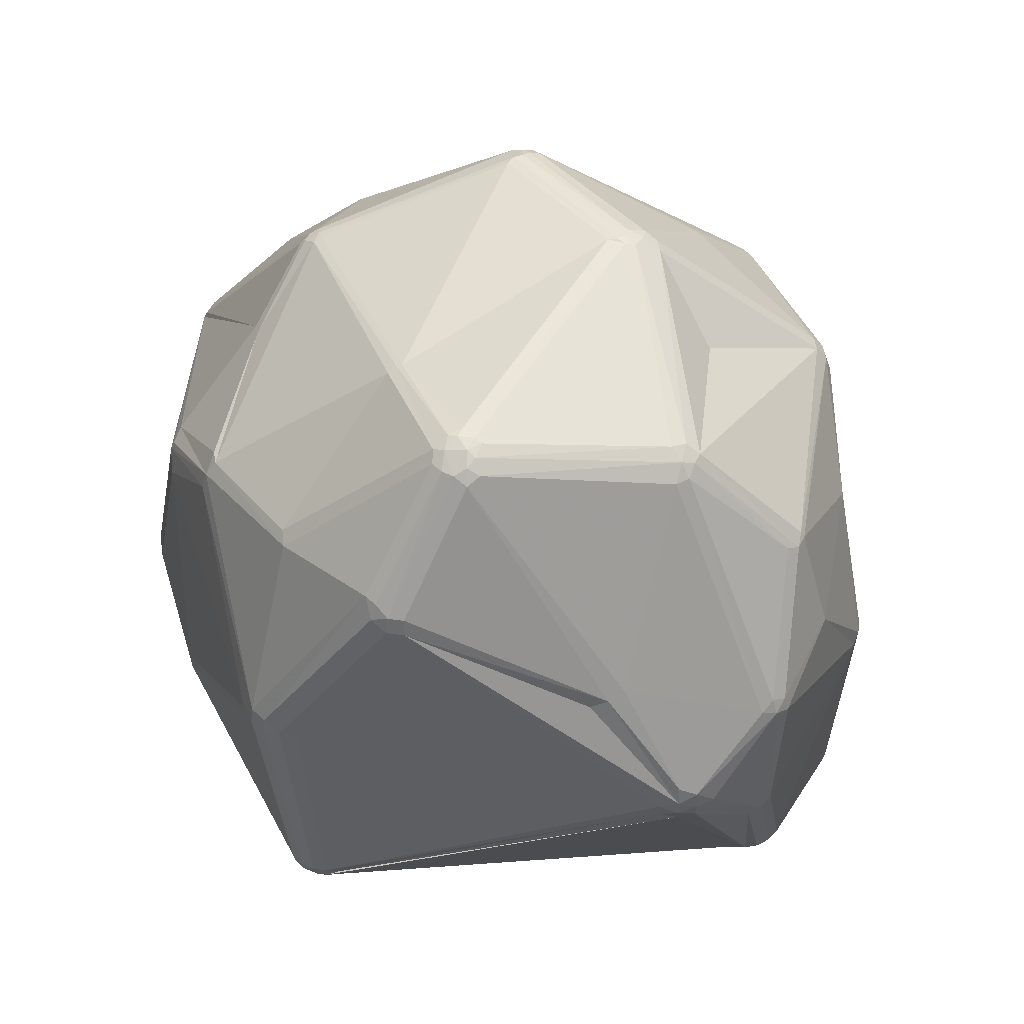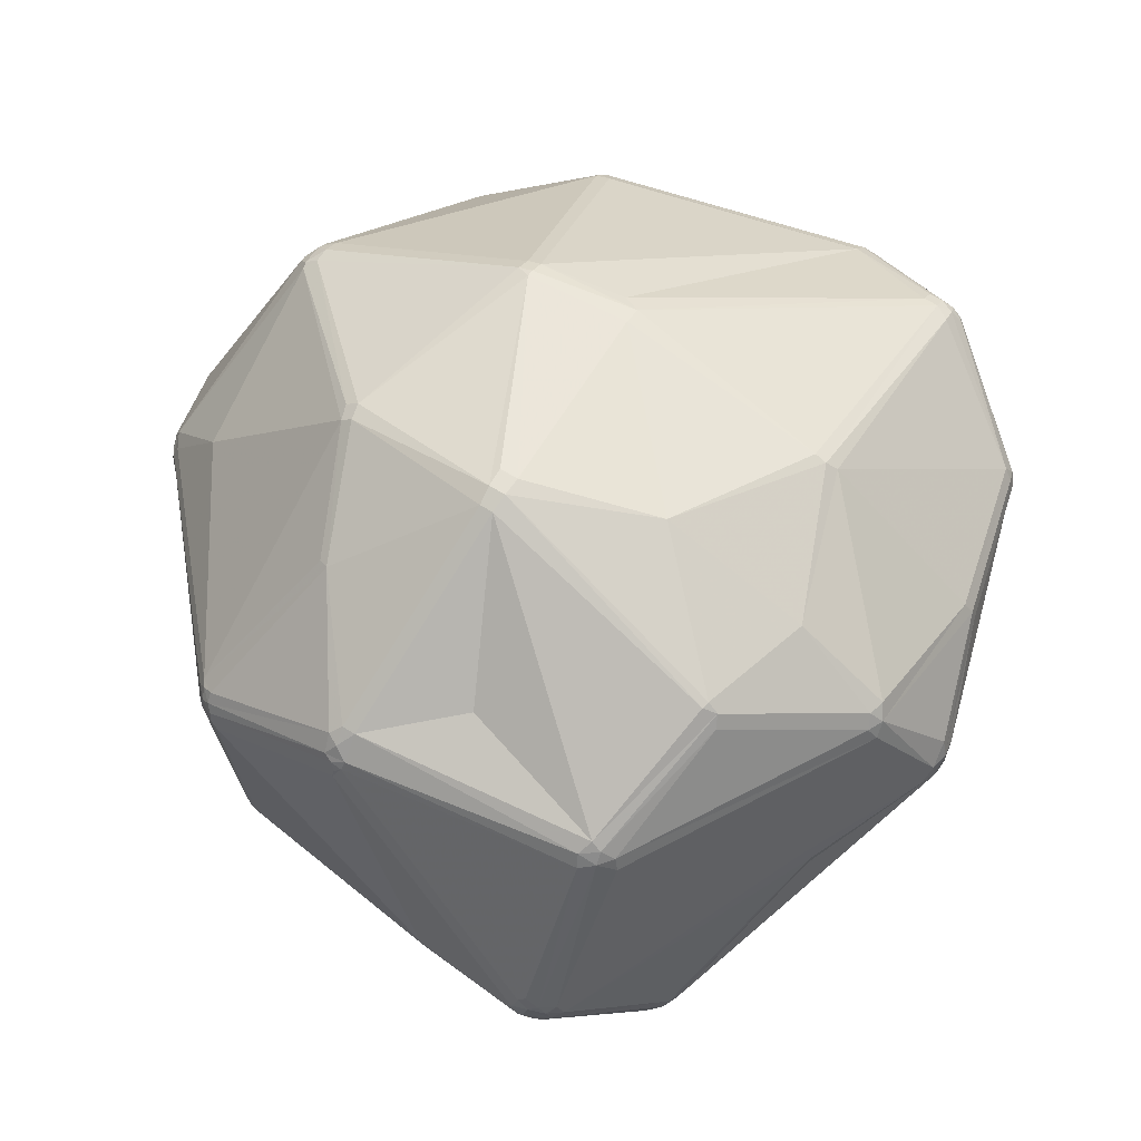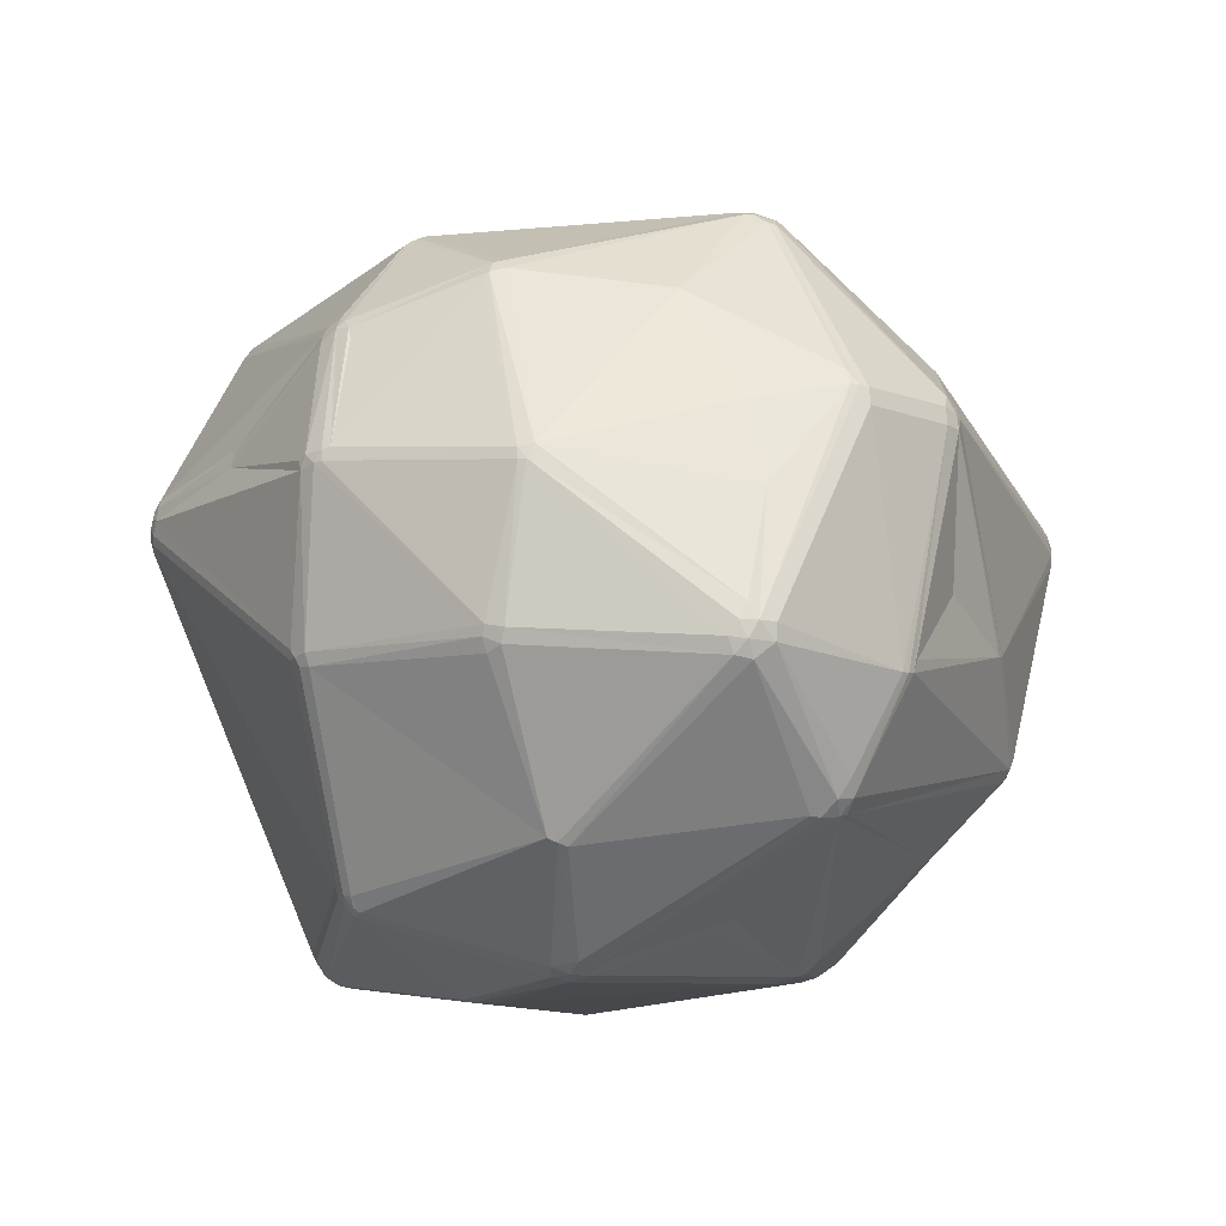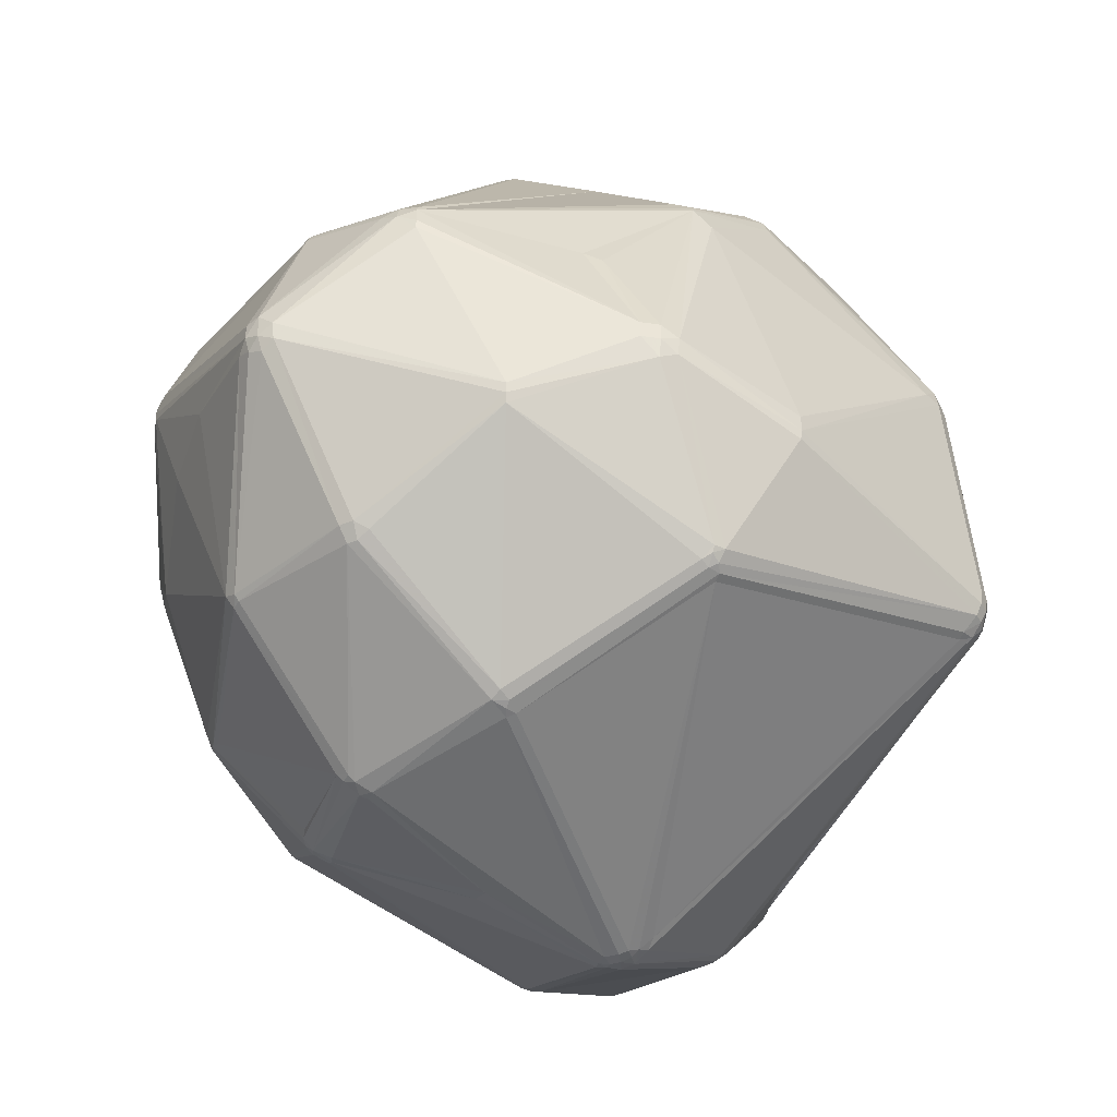
<metadata>
{"format":"obj","ext":"obj","renderer":"f3d","projection":"perspective","resolution":1024,"background":"white","views":[{"elev":53.6,"azim":71.5,"up":"+Z"},{"elev":45.0,"azim":31.6,"up":"+Y"},{"elev":-15.3,"azim":-115.7,"up":"+Y"},{"elev":-44.8,"azim":-36.9,"up":"+Z"}]}
</metadata>
<code>
v 106.2 78.61 120.4
v 106.2 78.61 118.4
v 106.7 76.7 117.4
v 106.7 80.52 117.4
v 106.8 78.61 116.5
v 107.4 74.84 118.4
v 106.5 76.63 120.4
v 107.6 76.98 115.6
v 109.2 93.75 121.1
v 107.9 75.21 116.5
v 109.6 106.3 131.4
v 109.3 104.2 133.6
v 109.6 106.4 132.5
v 110.6 108.3 131.4
v 109.6 106.3 133.6
v 111.7 76.7 138.1
v 112.1 76.82 139.1
v 112.6 104.2 121
v 113 78.61 140.7
v 112.6 76.98 139.9
v 113.6 107.2 145.4
v 113.3 105 145.4
v 114.3 105 147.5
v 114.6 106.9 147.5
v 115 65.81 133.6
v 115 108.9 146.5
v 115.8 63.66 132.5
v 115.4 106.6 148.4
v 117.5 62.02 130.1
v 116.4 64.08 134.7
v 117.3 97.46 99.09
v 116.1 108.1 148.4
v 117.6 62.24 133.6
v 117.6 95.81 98.28
v 117.9 62.6 134.7
v 118.2 95.81 97.57
v 119 88.14 149.1
v 117.4 61.94 131.3
v 118.4 97.12 97.57
v 120.4 78.86 97.3
v 119.8 118 116.8
v 121.2 77.28 97.3
v 121.9 79.34 95.75
v 122.9 76.61 96.46
v 122.5 78.19 95.75
v 124.4 129.6 130
v 124.4 129.6 131
v 126 130.8 128
v 126.2 130.5 133
v 124.8 115.7 151.4
v 125.8 131 129
v 126 130.8 132
v 126.8 84.19 159.8
v 127.7 131.7 128
v 127.6 132 130
v 127.7 131.7 132
v 127.4 84.39 160.6
v 128.2 58.84 108
v 128.5 59.2 106.9
v 129.2 121 100.9
v 128.8 59.7 105.9
v 130.5 122.2 100.9
v 129.9 120.5 99.18
v 129.8 118.9 98.47
v 130.7 121.9 99.99
v 135.9 98.81 83.15
v 135.3 100.3 83.86
v 136.1 100.1 83.15
v 136.8 98.81 82.57
v 137.1 52.76 129.6
v 135.2 54.04 130.7
v 138.3 100.1 82.15
v 138.5 75.92 169
v 139 73.08 167.6
v 138.4 74.52 168.4
v 139.4 99.7 81.9
v 139.3 49.02 114.3
v 139.3 49.02 116.7
v 139.6 75.41 169.5
v 139.6 103.2 175.6
v 141.5 48.65 112.1
v 140.4 104.7 175.6
v 140 114.4 87.51
v 139 98.47 81.9
v 140 101.6 176.4
v 141 102.8 177.1
v 139.3 73.58 168.4
v 140.7 115.9 87.51
v 140.9 104.3 176.4
v 142 78.28 84.55
v 140.7 75.51 169.8
v 141.3 47.96 114.3
v 141.3 47.96 116.7
v 141.9 117.1 87.51
v 140.2 100.2 176.4
v 142.2 103.3 177.6
v 141 74.42 169.5
v 142.4 104.7 177.1
v 143.4 78.59 83.97
v 142.7 101 178
v 142.7 102.2 178
v 142.4 116.4 86.74
v 143.4 117.9 87.51
v 141.8 79.74 83.97
v 143.6 47.51 115.5
v 143.6 47.88 113.2
v 143.4 99.98 178
v 144.4 80.51 83.3
v 145 116.2 86.13
v 143.7 79.55 83.55
v 144.3 115 85.68
v 145 117.2 86.74
v 145.1 79.55 83.55
v 145.7 64.76 161.6
v 147.4 130 97.09
v 146.6 133 152.8
v 147.1 130.9 98.9
v 147.4 64.64 162.4
v 147.1 132.3 154.6
v 149.7 51.25 147.5
v 148.3 133.9 152.8
v 148.2 52.7 148.5
v 148.6 133 154.6
v 147.6 129.4 96.31
v 147.2 130.5 97.96
v 149 131.2 98.9
v 149.6 50.83 146.4
v 152 122.7 166.7
v 153.6 54.98 95.18
v 153.3 122.8 167.3
v 153.1 56.59 93.96
v 153.8 55.51 94.52
v 151.8 50.11 144.1
v 154.2 56.84 93.51
v 155 55.98 93.96
v 155.6 141.1 130.2
v 155.6 140.8 128.4
v 155.8 56.84 93.51
v 156 57.84 93.18
v 155 54.76 95.18
v 157.4 141.3 131.1
v 157.4 141.4 130.2
v 159 104.5 80.78
v 157.4 141.1 128.4
v 159 106.6 81.31
v 163 107.6 181.3
v 162.6 108.7 181.2
v 160.8 47.2 113.8
v 161.6 111.8 179.9
v 163.2 53.13 156.6
v 161.6 54.77 158.5
v 163.2 54.51 158.5
v 161.6 109.5 180.9
v 160.8 47.48 110.3
v 163 112.9 179.1
v 160.8 47.2 111.4
v 163.2 52.4 154.4
v 162.6 106.5 181.2
v 164 108.3 181.2
v 163 111 180.5
v 164.4 109.5 180.9
v 164.6 112.7 179.1
v 168.8 133.5 159.2
v 167.6 139.1 126.4
v 168.8 134.9 157.3
v 168.8 135.6 155.1
v 169.9 139.1 129.9
v 169.9 139.1 127.5
v 170.4 133.3 159.2
v 170.9 134.6 157.3
v 170.2 76.81 177.2
v 171.1 135.3 155.1
v 170.7 77.51 177.5
v 170.7 75.66 176.7
v 175.6 105 77.87
v 174.6 102.1 77.2
v 176.3 99.75 77.45
v 175.5 115.5 171.7
v 174.9 103.9 77.45
v 175.6 100.7 77.2
v 175.9 102.9 77.2
v 176.7 101.8 77.2
v 177.5 99.24 77.87
v 176.3 103.9 77.45
v 177.4 100.5 77.45
v 178.5 97.81 79.16
v 178.8 59.26 162.4
v 178.2 103.7 77.87
v 180.8 128.1 90.88
v 178.8 101.8 77.87
v 178.9 99.39 78.45
v 180.8 125.9 89.06
v 180.8 127.5 90.17
v 180.8 128.9 92.56
v 180.6 58.82 161.5
v 182.4 125.4 89.06
v 181.9 126.6 89.56
v 184.7 80.81 181
v 185.1 78.75 180.8
v 185.8 50.31 137.1
v 188 51.03 139.4
v 185.8 76.7 179.8
v 186.8 77.79 180.3
v 186.2 131.4 148.5
v 185.8 79.71 181
v 186.7 81.45 181
v 187.9 80.14 180.8
v 187.3 76.1 179.1
v 187.6 82.08 180.8
v 188.1 50.68 137.1
v 188.7 76.81 179.1
v 189 80.81 180.3
v 189.7 79.54 179.8
v 190.8 80.81 179.1
v 189.8 77.9 179.1
v 191.9 104.1 176.5
v 190.2 51.74 137.1
v 190 52.04 139.4
v 191.7 106 176
v 192.7 107.4 174.8
v 191.2 79.06 178.2
v 191.8 53.46 138.3
v 193.3 52.78 109.4
v 193.2 53.04 107.7
v 193 53.78 106.2
v 193.3 107.2 86.95
v 193.7 104.7 175.5
v 192.9 55.52 138.3
v 193.2 65.62 165
v 193 130.4 97.39
v 193 130.9 99.17
v 194.1 104.8 86.95
v 192.6 56.63 104.2
v 194 101.9 87.66
v 192.4 55.64 104.5
v 194.2 56.11 105
v 194.2 54.41 106.2
v 193.8 106.3 174.8
v 195.9 127.1 95.26
v 194.7 130.1 97.39
v 194.7 53.78 107.7
v 194.7 57.01 105
v 193.9 103.5 86.95
v 194.7 106.3 87.66
v 194.8 53.56 109.4
v 194.8 130.6 99.17
v 195.7 104.8 88.5
v 195.9 102.9 89.43
v 194.7 66.43 165
v 195.1 127.9 95.26
v 195.3 65.62 163.1
v 195.3 131.9 131.2
v 196.5 67.34 164.1
v 195.2 55.39 106.2
v 195.2 105.2 173.9
v 195.8 80.57 102.6
v 196.1 54.78 109.4
v 195.5 103.4 173.9
v 195.8 56.63 106.2
v 195.9 128.9 96.58
v 196.4 129.6 98.26
v 196.9 127.9 96.58
v 196.5 129.9 100.1
v 196.6 56.39 107.7
v 196.7 131.2 131.2
v 196.8 56.31 109.4
v 198.3 119.3 161
v 197 66.95 162
v 197 126.3 95.87
v 197.3 69.08 164.1
v 197 58.01 108.5
v 197.3 128.2 97.39
v 197.9 130.1 130.4
v 198 68.87 162
v 198.6 119.7 160.2
v 200 116.9 161
v 199.7 118.6 160.2
v 202.7 122.2 147
v 208.3 114.8 103.5
v 209 116.8 106.5
v 208 88.82 151.1
v 208.6 90.94 152.2
v 208.6 110.7 104.9
v 209.1 113.6 104.2
v 209.3 115.1 104.9
v 208.3 93.01 153.2
v 208.8 112.2 104.2
v 209.8 115.3 106.5
v 209.6 112 105.7
v 209.8 113.6 105.7
v 212.4 113.4 144.9
v 211.9 113 146.9
v 212.2 111.2 147.7
v 213.3 112.4 125.5
v 213 109.6 146.9
v 213.1 111.5 145.9
v 214 110.9 124.6
v 214 109.2 123.8
v 217.3 97.52 138.3
v 216 95.62 134.8
v 216.6 97.74 140.5
v 216.3 95.4 137.1
v 216.6 97.74 133.7
v 217.3 99.81 134.8
v 217.3 99.81 139.4
v 217.7 99.81 137.1
v 217.3 102.1 137.1
v 217.3 97.52 135.9
g foo
f 30 25 27
f 29 77 78
f 58 77 29
f 30 75 20
f 21 22 24
f 15 21 26
f 22 23 24
f 54 51 55
f 193 124 189
f 167 204 252
f 276 255 293
f 33 120 122
f 42 44 61
f 69 43 66
f 156 154 224
f 131 90 99
f 92 93 78
f 39 66 36
f 42 61 59
f 33 30 27
f 87 114 118
f 33 127 120
f 114 122 118
f 87 74 114
f 57 53 75
f 52 56 55
f 96 89 86
f 172 170 204
f 53 23 37
f 19 20 53
f 12 1 16
f 51 54 48
f 51 48 46
f 54 136 137
f 47 49 52
f 39 34 31
f 60 31 41
f 17 16 25
f 63 39 31
f 67 88 102
f 103 102 94
f 136 121 141
f 273 263 265
f 179 175 184
f 111 72 102
f 182 188 190
f 193 197 192
f 196 192 197
f 288 297 290
f 226 188 196
f 141 142 136
f 265 246 252
f 163 170 165
f 267 170 169
f 220 238 277
f 107 146 100
f 303 283 289
f 282 286 221
f 299 301 282
f 107 173 158
f 118 151 152
f 253 274 270
f 268 274 253
f 150 201 195
f 198 173 199
f 195 208 202
f 300 266 271
f 302 266 300
f 10 59 58
f 132 140 129
f 132 135 140
f 187 195 202
f 300 303 308
f 256 283 264
f 129 131 132
f 110 99 104
f 180 182 185
f 232 247 243
f 259 234 248
f 44 42 45
f 129 61 131
f 104 45 43
f 59 10 42
f 8 34 40
f 40 43 42
f 90 44 45
f 42 43 45
f 40 36 43
f 39 67 66
f 34 4 31
f 34 5 4
f 40 34 36
f 104 108 110
f 69 84 104
f 90 104 99
f 108 113 110
f 225 140 135
f 61 44 90
f 90 45 104
f 134 131 99
f 139 138 113
f 225 135 138
f 132 134 135
f 134 110 113
f 138 135 134
f 134 99 110
f 138 134 113
f 132 131 134
f 131 61 90
f 81 61 129
f 154 225 224
f 81 106 92
f 59 61 81
f 58 81 77
f 58 59 81
f 129 106 81
f 92 105 93
f 156 106 154
f 92 106 105
f 77 81 92
f 78 77 92
f 2 3 7
f 15 22 21
f 7 3 6
f 3 8 10
f 6 3 10
f 5 2 4
f 2 9 4
f 5 34 8
f 1 2 7
f 5 8 3
f 10 58 6
f 2 5 3
f 40 42 10
f 40 10 8
f 30 20 17
f 29 27 6
f 7 6 27
f 7 27 25
f 30 33 35
f 29 78 38
f 27 29 38
f 6 58 29
f 27 38 33
f 7 16 1
f 17 25 30
f 53 20 75
f 57 75 73
f 25 16 7
f 38 78 33
f 71 33 78
f 33 71 127
f 71 78 70
f 78 93 70
f 152 150 195
f 70 127 71
f 105 127 93
f 93 127 70
f 127 157 150
f 133 127 105
f 33 122 114
f 152 174 97
f 30 35 75
f 74 75 35
f 74 35 114
f 33 114 35
f 118 97 87
f 74 87 75
f 73 75 79
f 87 97 79
f 79 97 91
f 199 173 171
f 174 187 202
f 79 75 87
f 79 91 107
f 2 1 12
f 51 52 55
f 22 17 20
f 37 19 53
f 31 18 41
f 20 23 22
f 19 37 23
f 20 19 23
f 22 16 17
f 57 23 53
f 28 23 57
f 21 24 26
f 23 28 24
f 28 32 26
f 24 28 26
f 13 12 15
f 2 11 9
f 11 13 14
f 2 12 13
f 2 13 11
f 16 22 12
f 12 22 15
f 47 15 26
f 199 171 202
f 158 146 107
f 95 79 100
f 98 96 149
f 96 98 89
f 130 119 128
f 161 153 147
f 95 73 79
f 101 96 86
f 86 100 101
f 79 107 100
f 202 171 174
f 28 80 32
f 73 95 57
f 86 85 95
f 95 100 86
f 85 57 95
f 85 80 28
f 28 57 85
f 80 85 86
f 32 80 82
f 89 98 82
f 89 82 80
f 86 89 80
f 50 32 82
f 50 26 32
f 82 128 119
f 82 119 50
f 128 82 130
f 119 130 123
f 116 56 49
f 119 123 121
f 119 121 116
f 130 82 98
f 149 155 130
f 147 153 101
f 163 165 123
f 142 137 136
f 142 144 137
f 50 119 49
f 49 26 50
f 55 136 54
f 13 15 47
f 47 52 51
f 26 49 47
f 116 49 119
f 56 136 55
f 56 52 49
f 121 136 56
f 116 121 56
f 46 13 47
f 14 13 46
f 51 46 47
f 46 48 41
f 94 65 115
f 11 14 41
f 41 14 46
f 54 62 48
f 125 117 126
f 117 125 65
f 63 60 65
f 67 68 66
f 60 48 62
f 60 41 48
f 60 62 65
f 63 83 64
f 18 11 41
f 67 102 68
f 4 9 31
f 83 88 67
f 68 72 69
f 66 43 36
f 63 64 39
f 60 63 31
f 64 67 39
f 36 34 39
f 104 43 69
f 69 72 84
f 9 18 31
f 11 18 9
f 76 111 143
f 69 66 68
f 84 108 104
f 76 84 72
f 108 84 176
f 185 177 180
f 94 115 103
f 72 68 102
f 111 76 72
f 112 109 103
f 83 63 88
f 67 64 83
f 111 102 109
f 94 102 88
f 102 103 109
f 94 88 65
f 88 63 65
f 103 115 124
f 103 124 112
f 144 164 194
f 144 194 126
f 117 62 54
f 117 65 62
f 125 115 65
f 54 137 117
f 168 167 252
f 117 137 126
f 137 144 126
f 142 167 168
f 165 166 141
f 240 261 260
f 240 246 261
f 144 168 164
f 196 184 192
f 124 115 189
f 193 112 124
f 192 112 193
f 192 109 112
f 192 184 175
f 197 250 239
f 194 164 231
f 193 189 197
f 126 194 125
f 189 115 125
f 194 189 125
f 269 279 244
f 109 192 175
f 143 111 145
f 111 109 145
f 109 175 145
f 143 84 76
f 176 181 180
f 145 179 143
f 176 143 179
f 143 176 84
f 179 181 176
f 247 248 243
f 184 181 179
f 181 184 182
f 181 182 180
f 184 188 182
f 179 145 175
f 180 108 176
f 185 182 190
f 185 190 183
f 190 243 191
f 248 287 283
f 297 296 307
f 290 285 288
f 306 308 304
f 287 284 290
f 234 243 248
f 242 236 234
f 232 244 247
f 232 243 190
f 190 226 232
f 244 232 226
f 190 188 226
f 284 244 279
f 196 239 226
f 284 287 247
f 298 289 290
f 257 264 266
f 284 247 244
f 247 287 248
f 287 290 289
f 289 283 287
f 279 285 284
f 284 285 290
f 306 299 308
f 306 305 299
f 297 298 290
f 280 288 285
f 262 239 250
f 239 269 244
f 269 262 279
f 226 239 244
f 230 240 189
f 250 189 240
f 240 260 250
f 262 260 272
f 262 250 260
f 279 262 285
f 272 260 261
f 239 262 269
f 194 231 230
f 196 188 184
f 197 239 196
f 194 230 189
f 189 250 197
f 252 246 168
f 272 261 280
f 231 164 168
f 246 240 230
f 285 272 280
f 246 230 231
f 231 168 246
f 273 265 278
f 285 262 272
f 246 263 261
f 263 280 261
f 294 297 288
f 280 294 288
f 273 280 263
f 294 280 273
f 263 246 265
f 204 265 252
f 291 296 294
f 291 273 278
f 294 273 291
f 204 278 265
f 142 168 144
f 141 167 142
f 141 166 172
f 141 172 167
f 121 165 141
f 123 165 121
f 166 170 172
f 165 170 166
f 170 267 275
f 123 130 163
f 130 155 163
f 155 160 162
f 170 163 169
f 278 204 275
f 267 169 220
f 276 277 238
f 277 278 275
f 167 172 204
f 275 204 170
f 159 161 147
f 277 275 267
f 292 291 278
f 267 220 277
f 227 214 258
f 220 169 178
f 255 238 227
f 238 255 276
f 255 227 258
f 219 238 220
f 238 219 227
f 219 216 227
f 216 159 206
f 216 206 209
f 198 159 158
f 149 130 98
f 169 163 162
f 162 161 219
f 162 163 155
f 162 160 161
f 220 162 219
f 216 219 161
f 216 161 159
f 169 162 178
f 220 178 162
f 160 153 161
f 96 153 149
f 149 160 155
f 153 160 149
f 96 101 153
f 146 147 101
f 147 146 159
f 100 146 101
f 159 146 158
f 296 297 294
f 296 295 305
f 297 306 298
f 255 295 293
f 292 277 276
f 258 286 295
f 278 277 292
f 292 296 291
f 293 292 276
f 255 258 295
f 292 293 296
f 296 293 295
f 296 305 307
f 306 297 307
f 301 299 305
f 257 245 241
f 299 282 281
f 305 286 301
f 305 295 286
f 229 201 218
f 301 286 282
f 302 274 228
f 227 212 214
f 91 97 171
f 221 286 258
f 91 173 107
f 203 208 211
f 212 207 213
f 214 212 213
f 209 212 216
f 270 221 215
f 205 203 207
f 258 214 221
f 215 221 213
f 212 227 216
f 212 209 207
f 207 209 206
f 205 206 198
f 206 159 198
f 205 198 199
f 205 199 203
f 205 207 206
f 203 199 202
f 203 202 208
f 203 215 207
f 207 215 213
f 203 211 215
f 213 221 214
f 268 253 251
f 274 282 270
f 274 281 282
f 299 281 274
f 208 229 211
f 229 251 249
f 268 251 222
f 195 201 229
f 195 229 208
f 211 253 215
f 215 253 270
f 282 221 270
f 211 249 253
f 211 229 249
f 251 253 249
f 151 122 150
f 174 152 187
f 173 198 158
f 91 171 173
f 174 171 97
f 195 187 152
f 152 151 150
f 152 97 118
f 150 122 120
f 150 120 127
f 151 118 122
f 157 127 133
f 251 218 222
f 298 306 304
f 201 210 218
f 157 200 201
f 150 157 201
f 229 218 251
f 268 228 274
f 268 222 228
f 308 302 300
f 157 133 200
f 222 245 257
f 223 224 245
f 210 217 218
f 218 217 222
f 201 200 210
f 235 225 138
f 217 245 222
f 245 224 241
f 217 223 245
f 210 223 217
f 259 256 264
f 228 257 266
f 257 228 222
f 271 266 264
f 303 271 264
f 300 271 303
f 303 304 308
f 264 283 303
f 299 274 302
f 304 289 298
f 304 303 289
f 308 299 302
f 305 306 307
f 266 302 228
f 106 129 140
f 106 140 154
f 210 200 156
f 105 106 156
f 156 223 210
f 156 224 223
f 200 133 148
f 148 133 105
f 200 148 156
f 156 148 105
f 186 233 139
f 139 183 186
f 108 180 177
f 108 177 113
f 139 113 177
f 183 139 177
f 183 191 186
f 177 185 183
f 191 243 234
f 191 183 190
f 225 235 237
f 248 283 256
f 242 234 259
f 237 235 236
f 191 234 236
f 241 237 254
f 241 254 257
f 254 259 264
f 254 264 257
f 259 254 236
f 259 248 256
f 154 140 225
f 241 224 225
f 241 225 237
f 236 254 237
f 191 236 186
f 233 236 235
f 139 235 138
f 259 236 242
f 139 233 235
f 236 233 186
g

</code>
